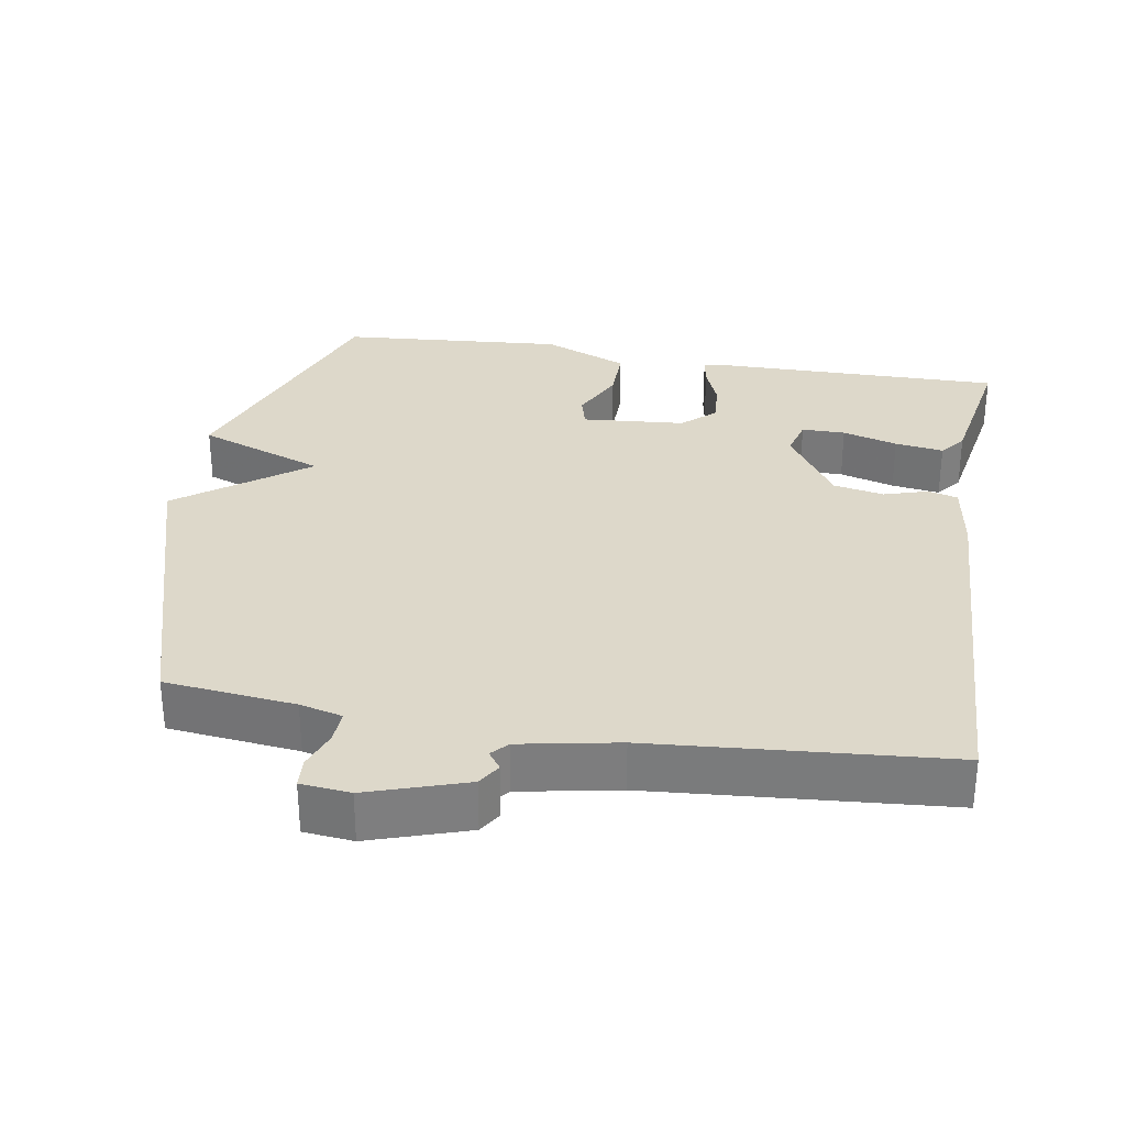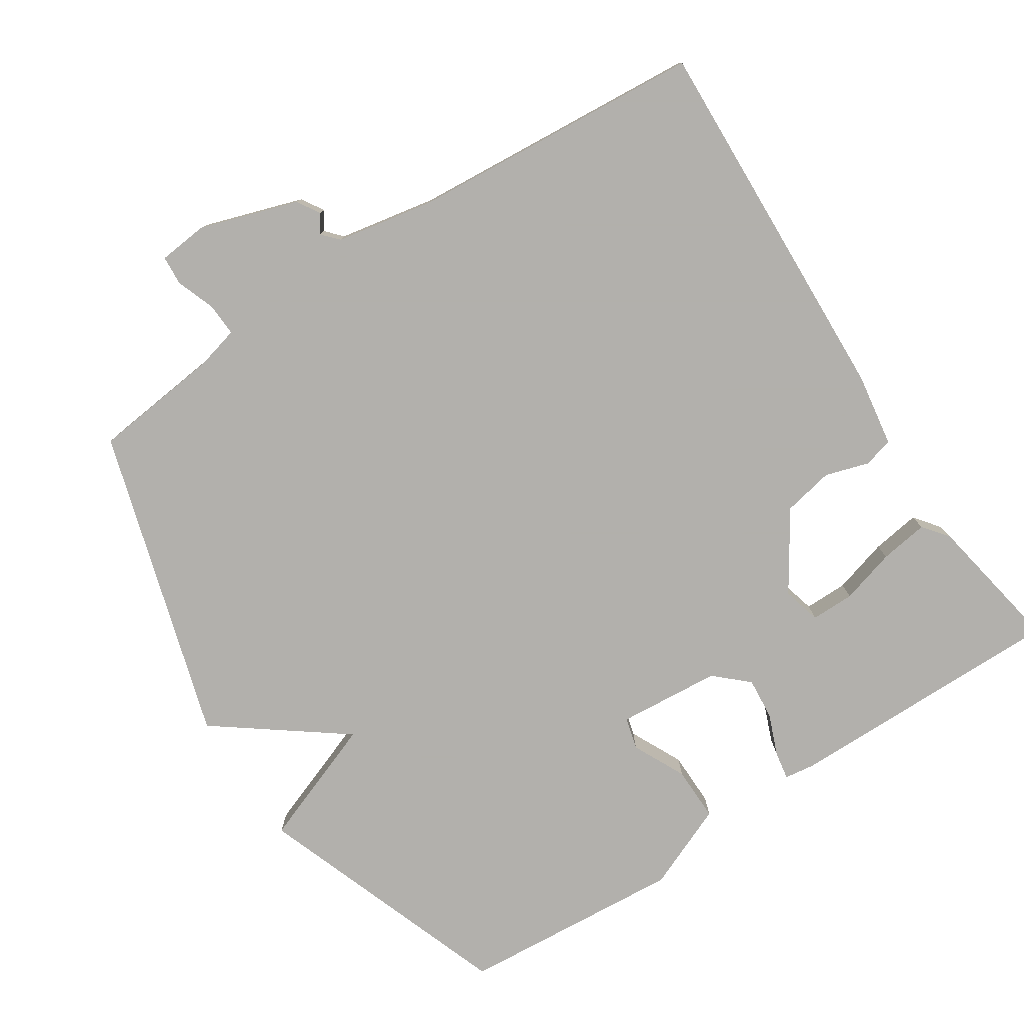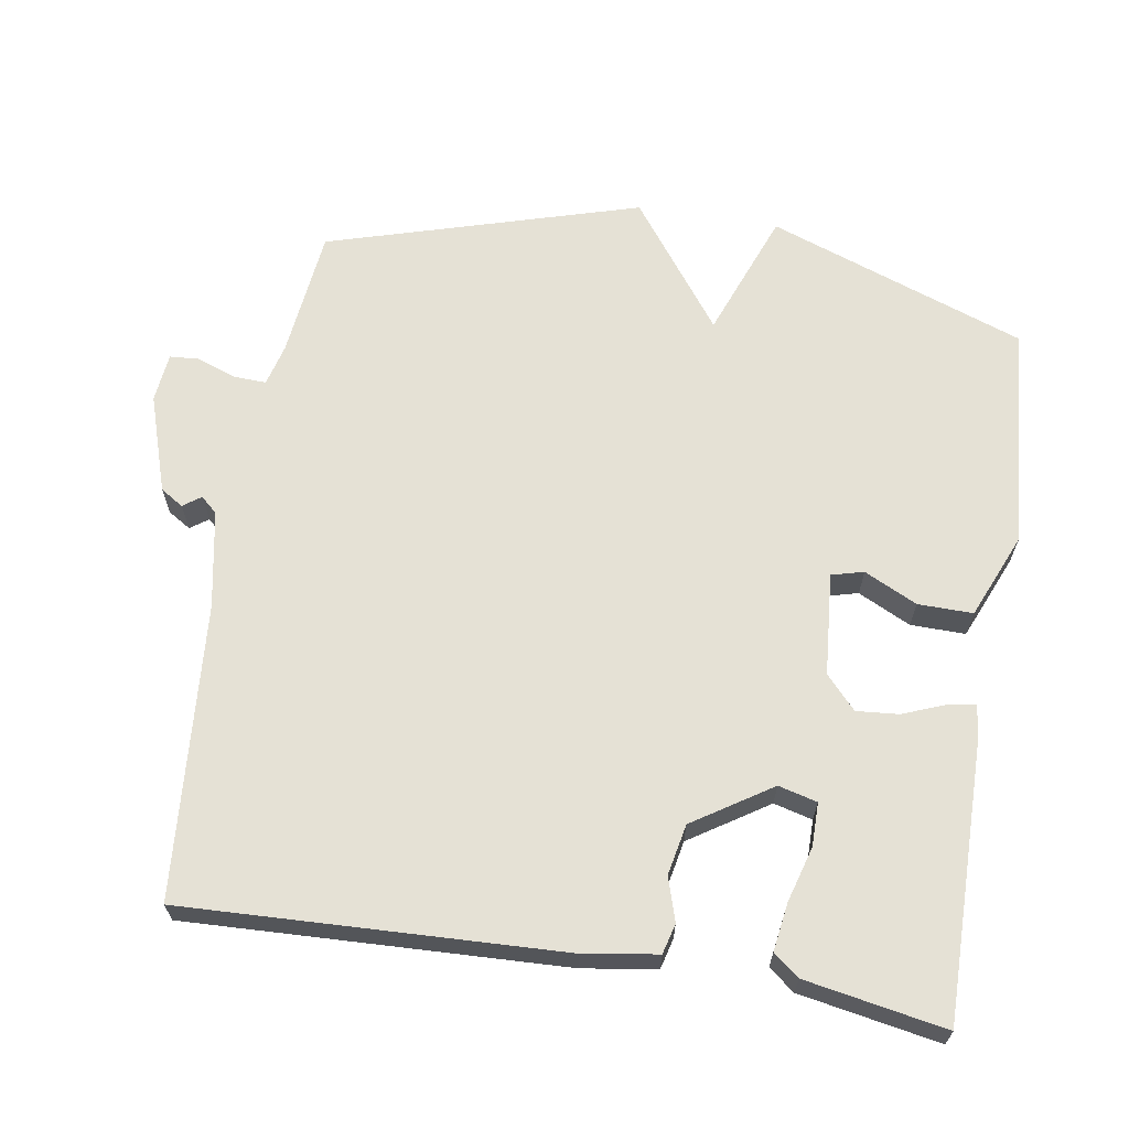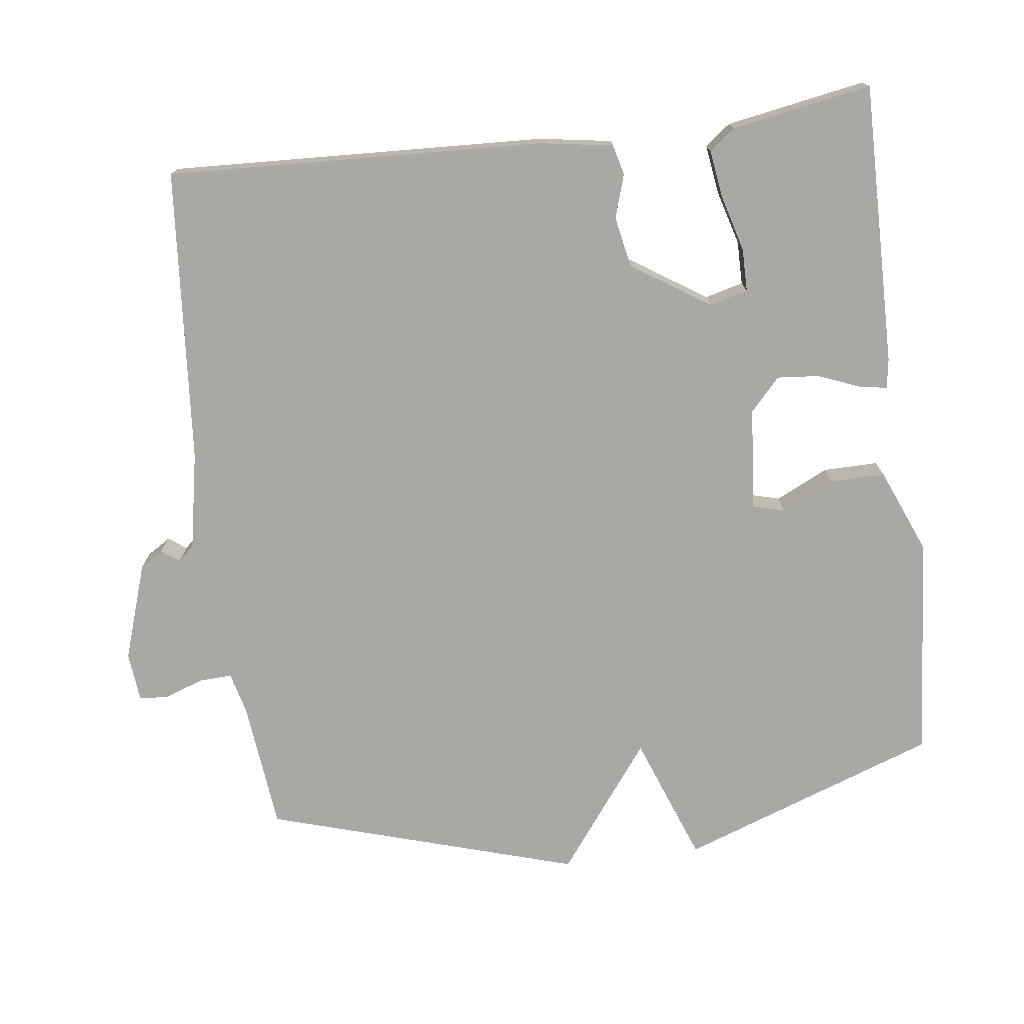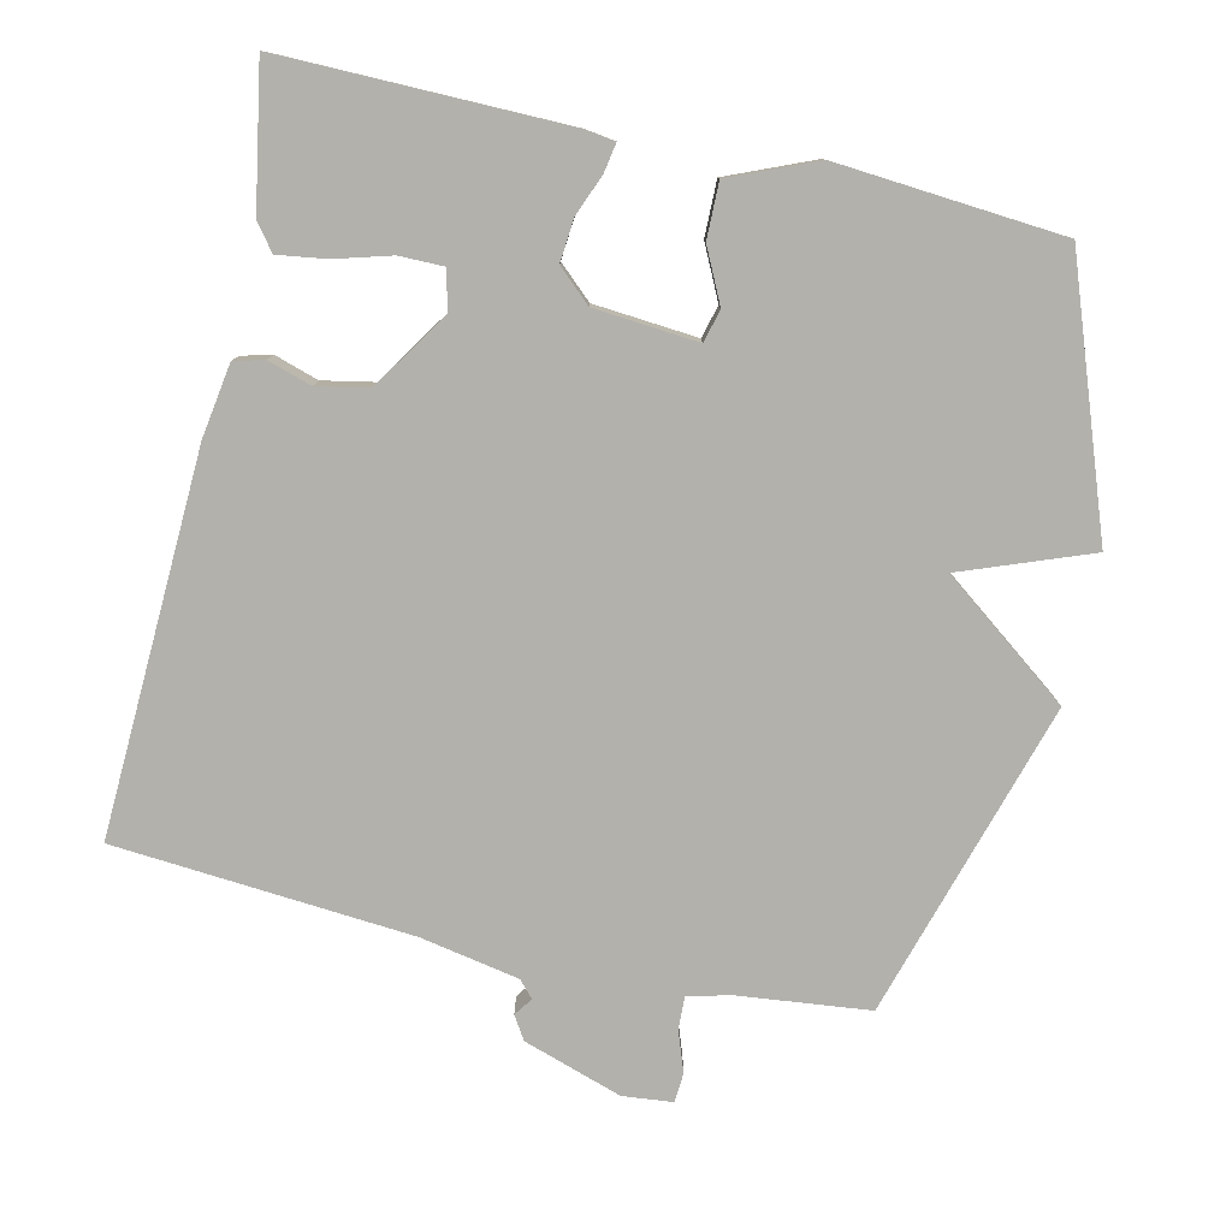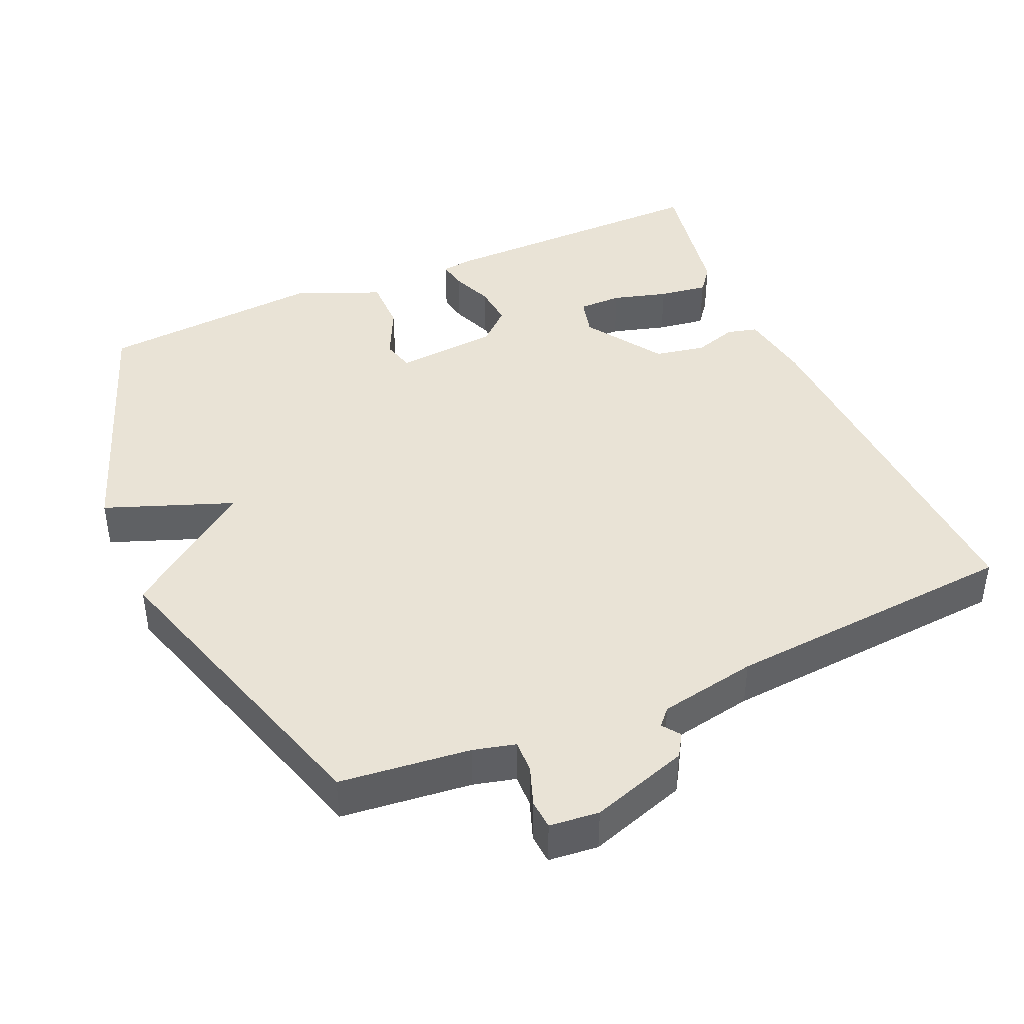
<metadata>
{"format":"obj","ext":"obj","renderer":"f3d","projection":"perspective","resolution":1024,"background":"white","views":[{"elev":31.0,"azim":9.5,"up":"+Y"},{"elev":-78.6,"azim":33.2,"up":"+Y"},{"elev":65.1,"azim":99.3,"up":"+Y"},{"elev":-74.9,"azim":97.1,"up":"+Y"},{"elev":-79.0,"azim":167.2,"up":"+Y"},{"elev":42.3,"azim":-23.8,"up":"+Y"}]}
</metadata>
<code>
v 0.5 0.07 0.5
v 0.478 0.07 -0.028
v 0.462 0.07 -0.131
v 0.42 0.07 -0.142
v 0.359 0.07 -0.123
v 0.288 0.07 -0.137
v 0.217 0.07 -0.246
v 0.231 0.07 -0.3
v 0.292 0.07 -0.3
v 0.369 0.07 -0.278
v 0.437 0.07 -0.268
v 0.465 0.07 -0.304
v 0.5 0.07 -0.5
v 0.105 0.07 -0.496
v 0.063 0.07 -0.49
v 0.07 0.07 -0.45
v 0.093 0.07 -0.392
v 0.098 0.07 -0.333
v 0.052 0.07 -0.291
v -0.092 0.07 -0.279
v -0.104 0.07 -0.324
v -0.068 0.07 -0.398
v -0.067 0.07 -0.475
v -0.186 0.07 -0.525
v -0.5 0.07 -0.5
v -0.631 0.07 -0.138
v -0.453 0.07 -0.071
v -0.631 0.07 0.062
v -0.5 0.07 0.5
v -0.318 0.07 0.52
v -0.259 0.07 0.535
v -0.261 0.07 0.581
v -0.281 0.07 0.636
v -0.278 0.07 0.677
v -0.209 0.07 0.684
v -0.072 0.07 0.639
v -0.052 0.07 0.607
v -0.07 0.07 0.582
v -0.049 0.07 0.559
v 0.088 0.07 0.533
v 0.5 0 0.5
v 0.478 0 -0.028
v 0.462 0 -0.131
v 0.42 0 -0.142
v 0.359 0 -0.123
v 0.288 0 -0.137
v 0.217 0 -0.246
v 0.231 0 -0.3
v 0.292 0 -0.3
v 0.369 0 -0.278
v 0.437 0 -0.268
v 0.465 0 -0.304
v 0.5 0 -0.5
v 0.105 0 -0.496
v 0.063 0 -0.49
v 0.07 0 -0.45
v 0.093 0 -0.392
v 0.098 0 -0.333
v 0.052 0 -0.291
v -0.092 0 -0.279
v -0.104 0 -0.324
v -0.068 0 -0.398
v -0.067 0 -0.475
v -0.186 0 -0.525
v -0.5 0 -0.5
v -0.631 0 -0.138
v -0.453 0 -0.071
v -0.631 0 0.062
v -0.5 0 0.5
v -0.318 0 0.52
v -0.259 0 0.535
v -0.261 0 0.581
v -0.281 0 0.636
v -0.278 0 0.677
v -0.209 0 0.684
v -0.072 0 0.639
v -0.052 0 0.607
v -0.07 0 0.582
v -0.049 0 0.559
v 0.088 0 0.533
f 36 37 38
f 35 36 38
f 34 35 38
f 33 34 38
f 32 33 38
f 31 32 38 39
f 30 31 39 40
f 40 1 2
f 30 40 2
f 29 30 2
f 28 29 2
f 27 28 2
f 25 26 27
f 24 25 27
f 23 24 27
f 22 23 27
f 21 22 27
f 15 16 17
f 14 15 17
f 13 14 17
f 12 13 17
f 11 12 17
f 10 11 17
f 9 10 17
f 8 9 17 18
f 7 8 18 19
f 2 3 4 5
f 2 5 6
f 27 2 6
f 20 21 27
f 19 20 27
f 7 19 27
f 6 7 27
f 78 77 76
f 78 76 75
f 78 75 74
f 78 74 73
f 78 73 72
f 79 78 72 71
f 80 79 71 70
f 42 41 80
f 42 80 70
f 42 70 69
f 42 69 68
f 42 68 67
f 67 66 65
f 67 65 64
f 67 64 63
f 67 63 62
f 67 62 61
f 57 56 55
f 57 55 54
f 57 54 53
f 57 53 52
f 57 52 51
f 57 51 50
f 57 50 49
f 58 57 49 48
f 59 58 48 47
f 45 44 43 42
f 46 45 42
f 46 42 67
f 67 61 60
f 67 60 59
f 67 59 47
f 67 47 46
f 1 41 42 2
f 2 42 43 3
f 3 43 44 4
f 4 44 45 5
f 5 45 46 6
f 6 46 47 7
f 7 47 48 8
f 8 48 49 9
f 9 49 50 10
f 10 50 51 11
f 11 51 52 12
f 12 52 53 13
f 13 53 54 14
f 14 54 55 15
f 15 55 56 16
f 16 56 57 17
f 17 57 58 18
f 18 58 59 19
f 19 59 60 20
f 20 60 61 21
f 21 61 62 22
f 22 62 63 23
f 23 63 64 24
f 24 64 65 25
f 25 65 66 26
f 26 66 67 27
f 27 67 68 28
f 28 68 69 29
f 29 69 70 30
f 30 70 71 31
f 31 71 72 32
f 32 72 73 33
f 33 73 74 34
f 34 74 75 35
f 35 75 76 36
f 36 76 77 37
f 37 77 78 38
f 38 78 79 39
f 39 79 80 40
f 40 80 41 1

</code>
